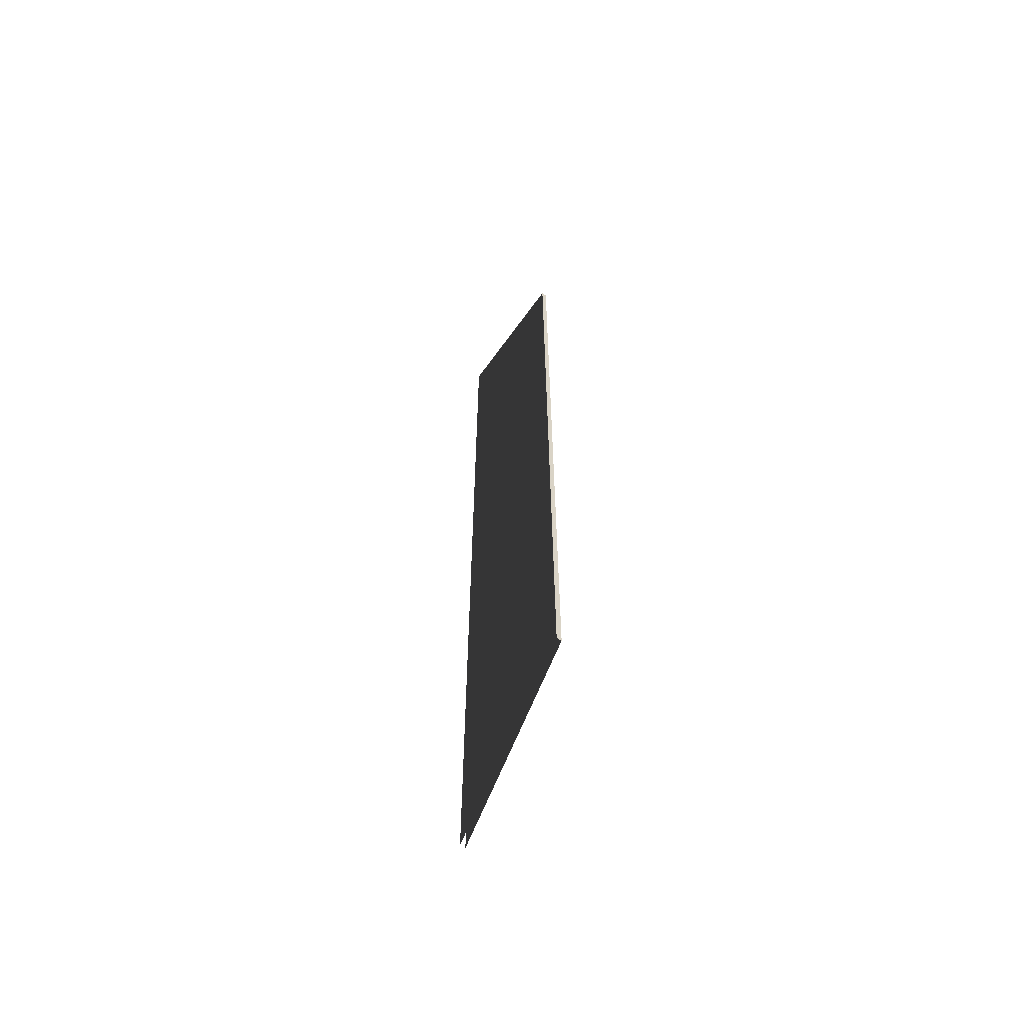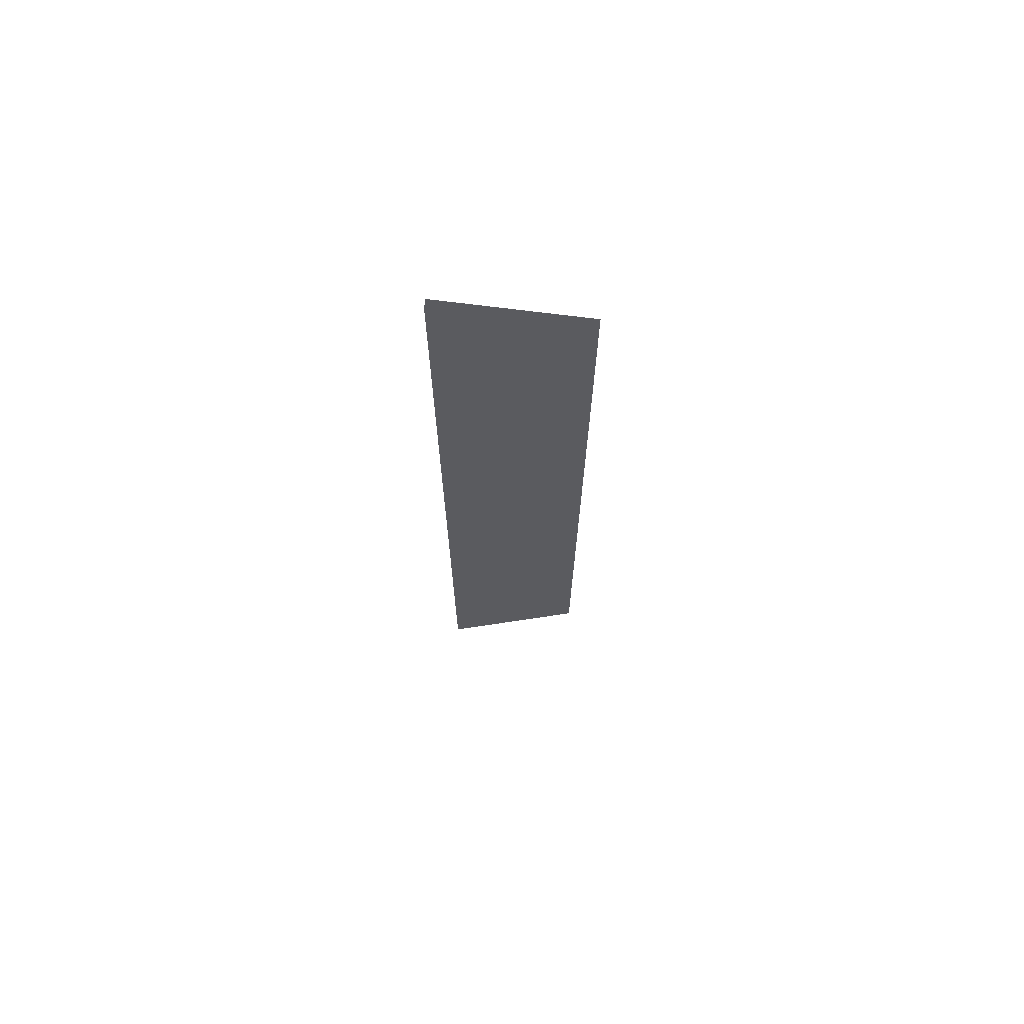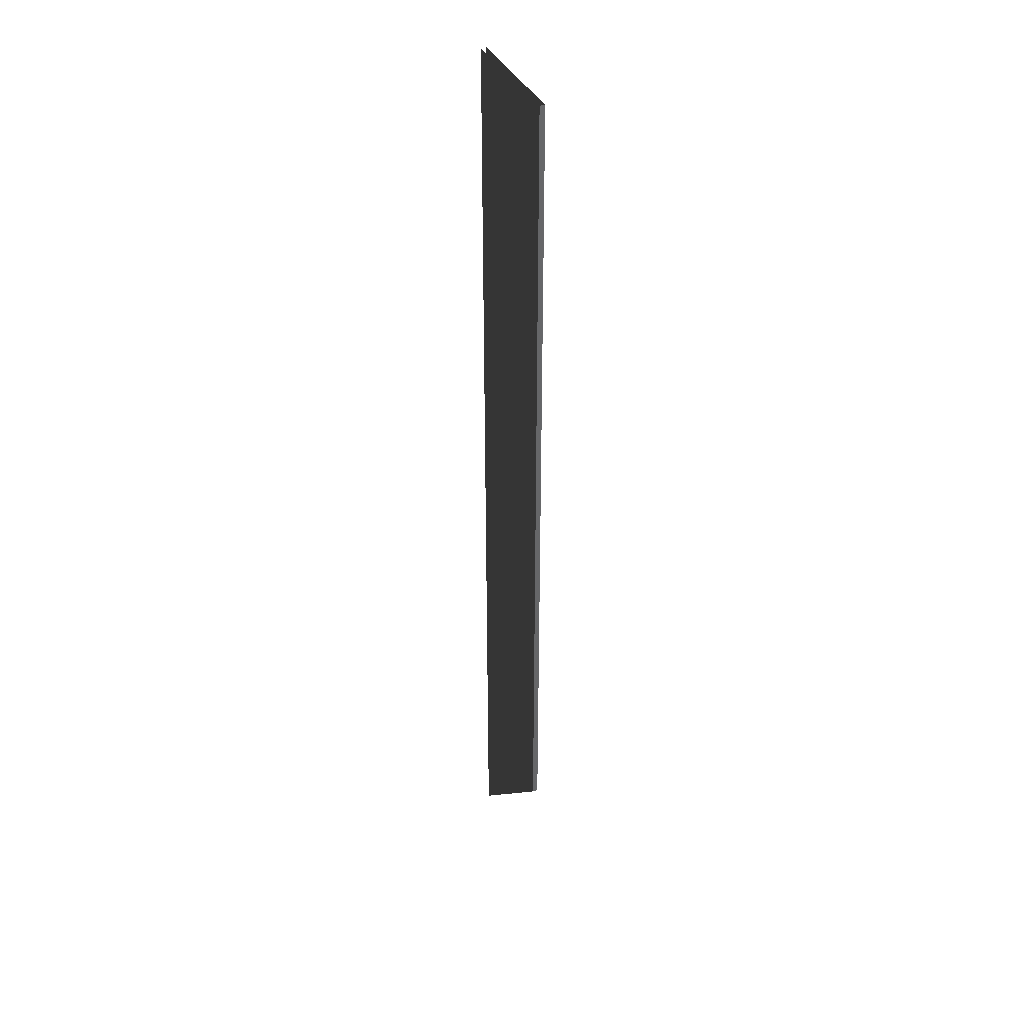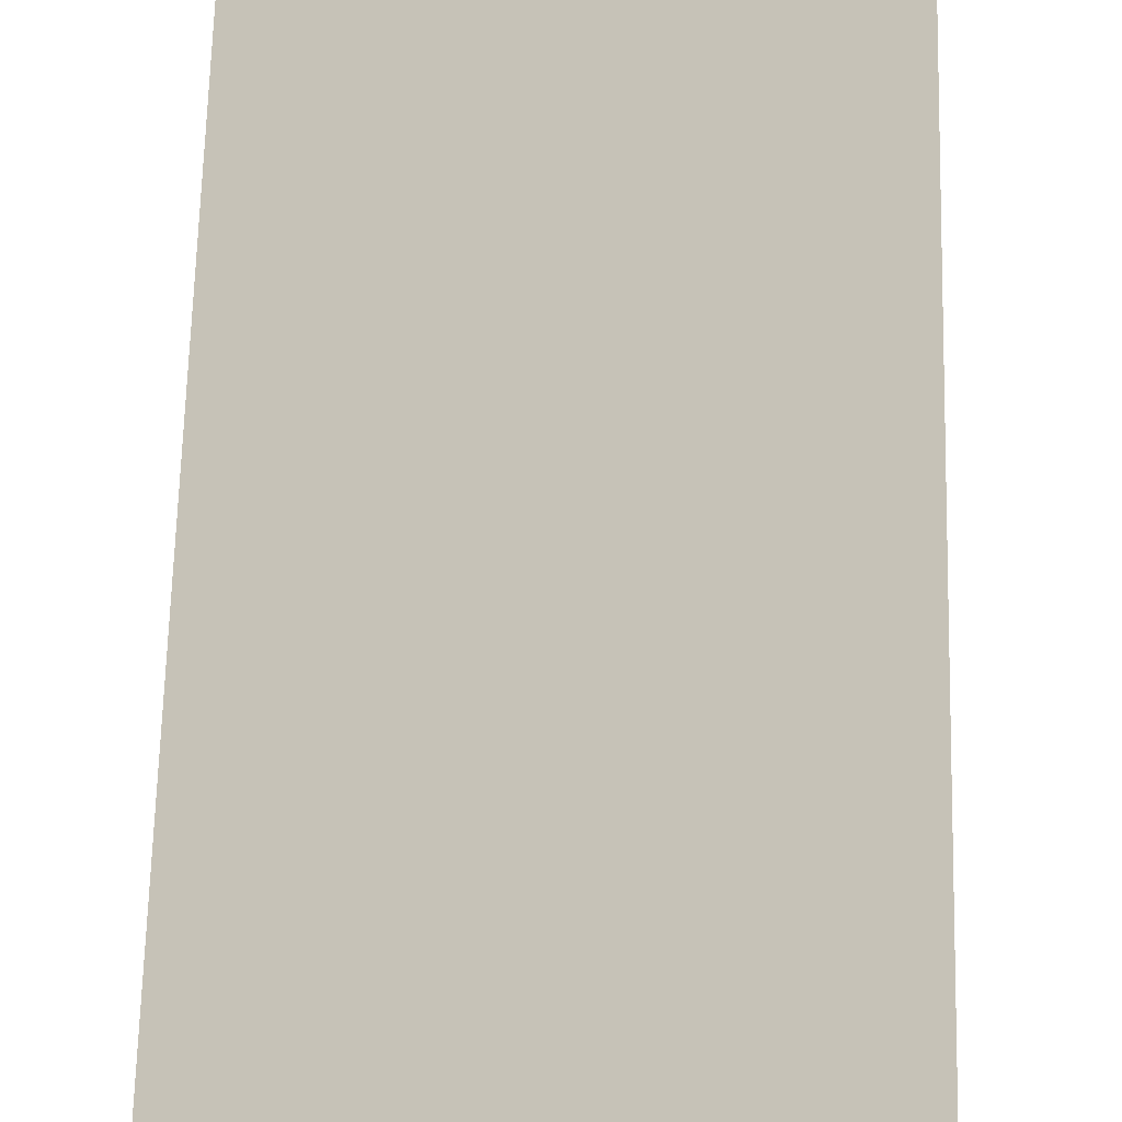
<metadata>
{"format":"obj","ext":"obj","renderer":"f3d","projection":"perspective","resolution":1024,"background":"white","views":[{"elev":-62.0,"azim":54.7,"up":"+Y"},{"elev":70.7,"azim":7.3,"up":"+Y"},{"elev":36.1,"azim":68.2,"up":"+Y"},{"elev":39.0,"azim":1.0,"up":"+Z"}]}
</metadata>
<code>
v -0.1064 -0.6177 -0.002884
v 0.07474 -0.4401 -0.002863
v 0.07474 0.6177 -0.002863
v -0.1064 0.6177 -0.002884
v -0.1064 -0.6177 0.003972
v -0.1064 0.6177 0.003972
v 0.07477 0.6177 0.003959
v 0.07477 -0.4401 0.003959
v 0.07474 -0.4401 -0.002863
v 0.07477 -0.4401 0.003959
v 0.07477 0.6177 0.003959
v 0.07474 0.6177 -0.002863
g flag_pole_green_(6)_502_35
f 1 3 2
f 1 4 3
f 5 7 6
f 5 8 7
f 9 11 10
f 9 12 11

</code>
